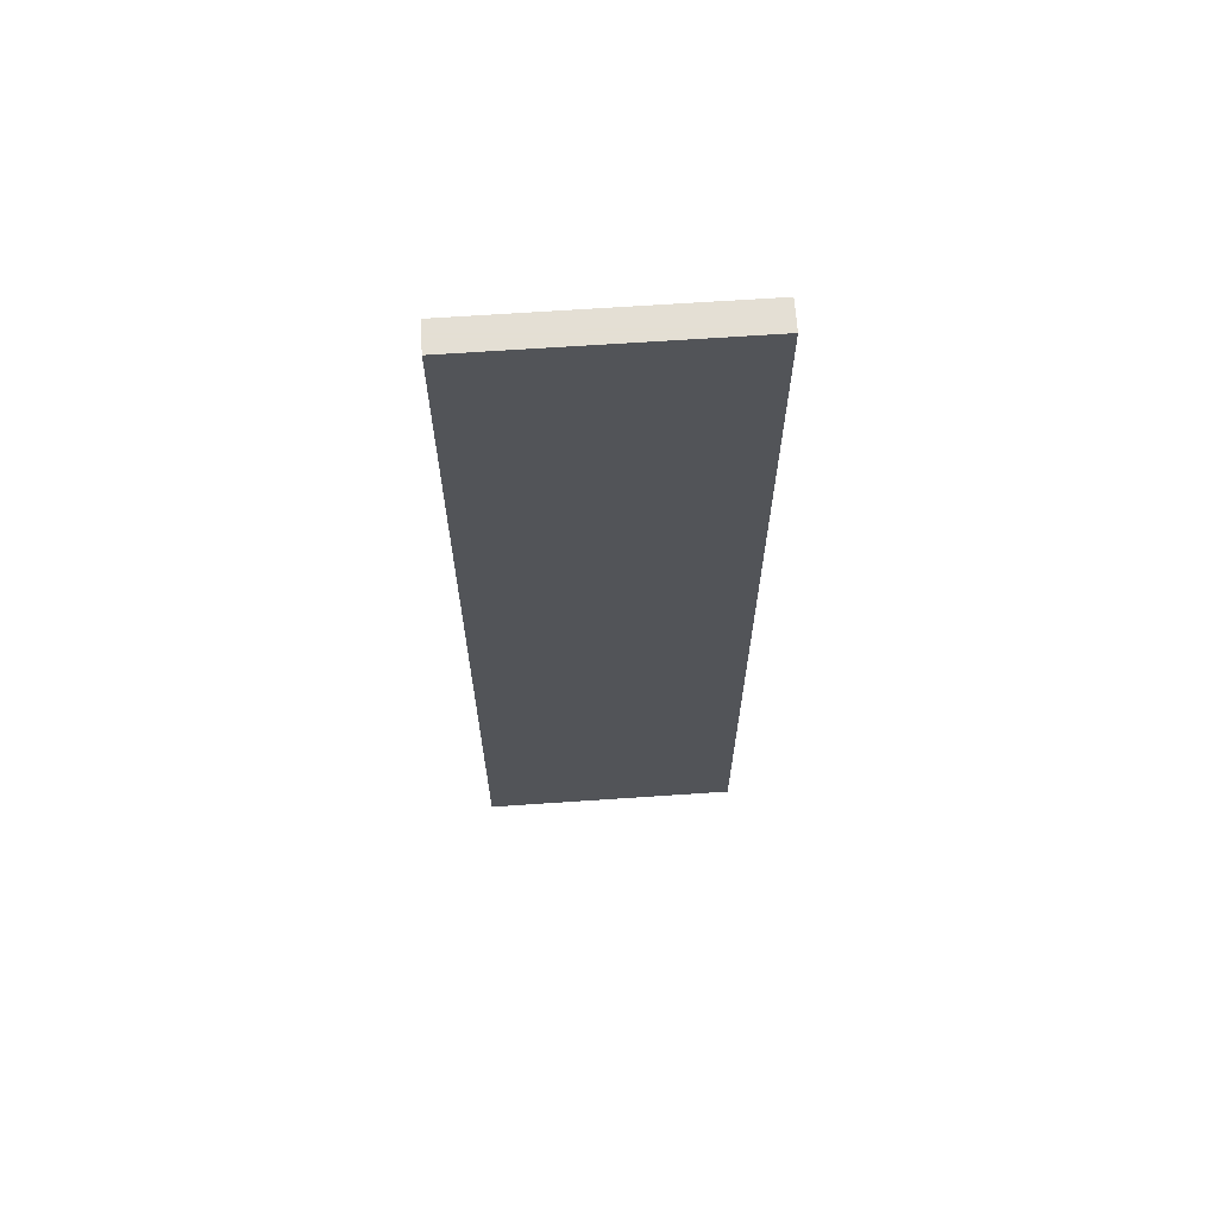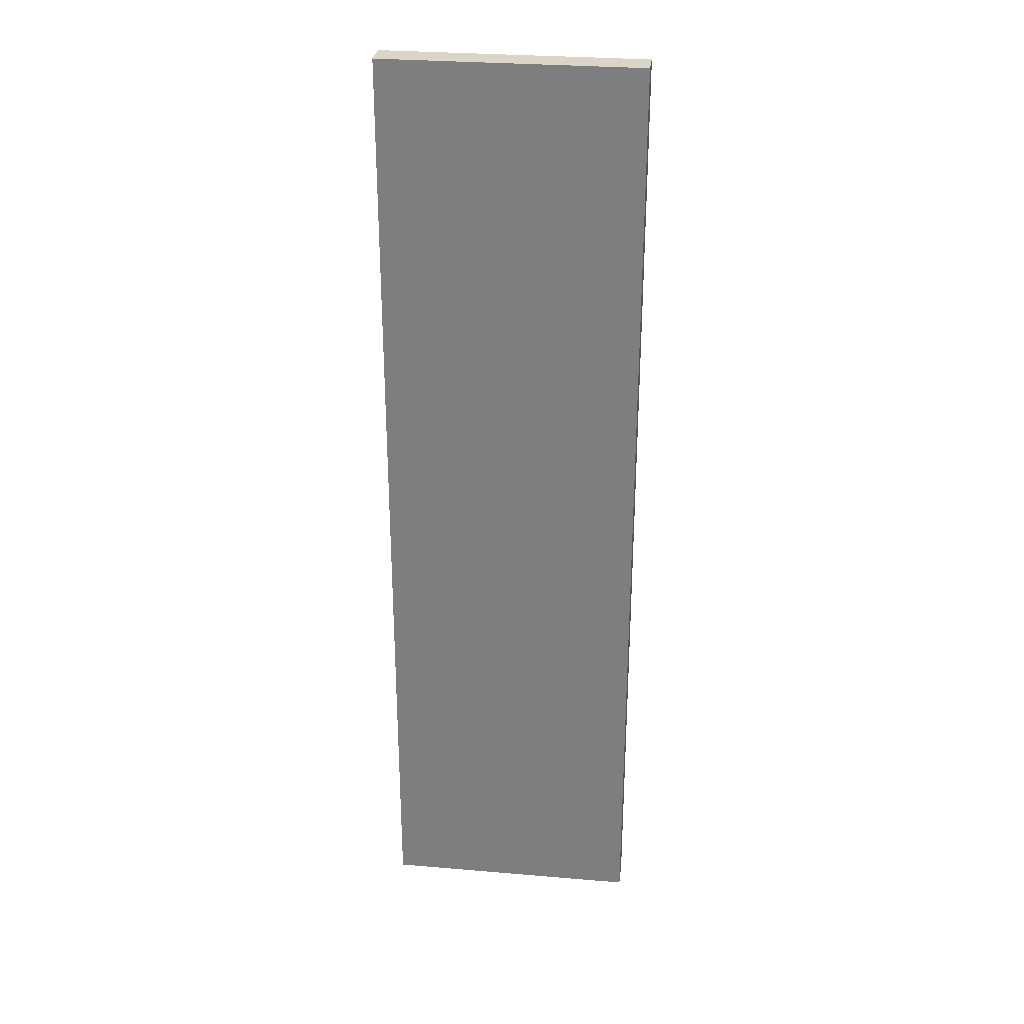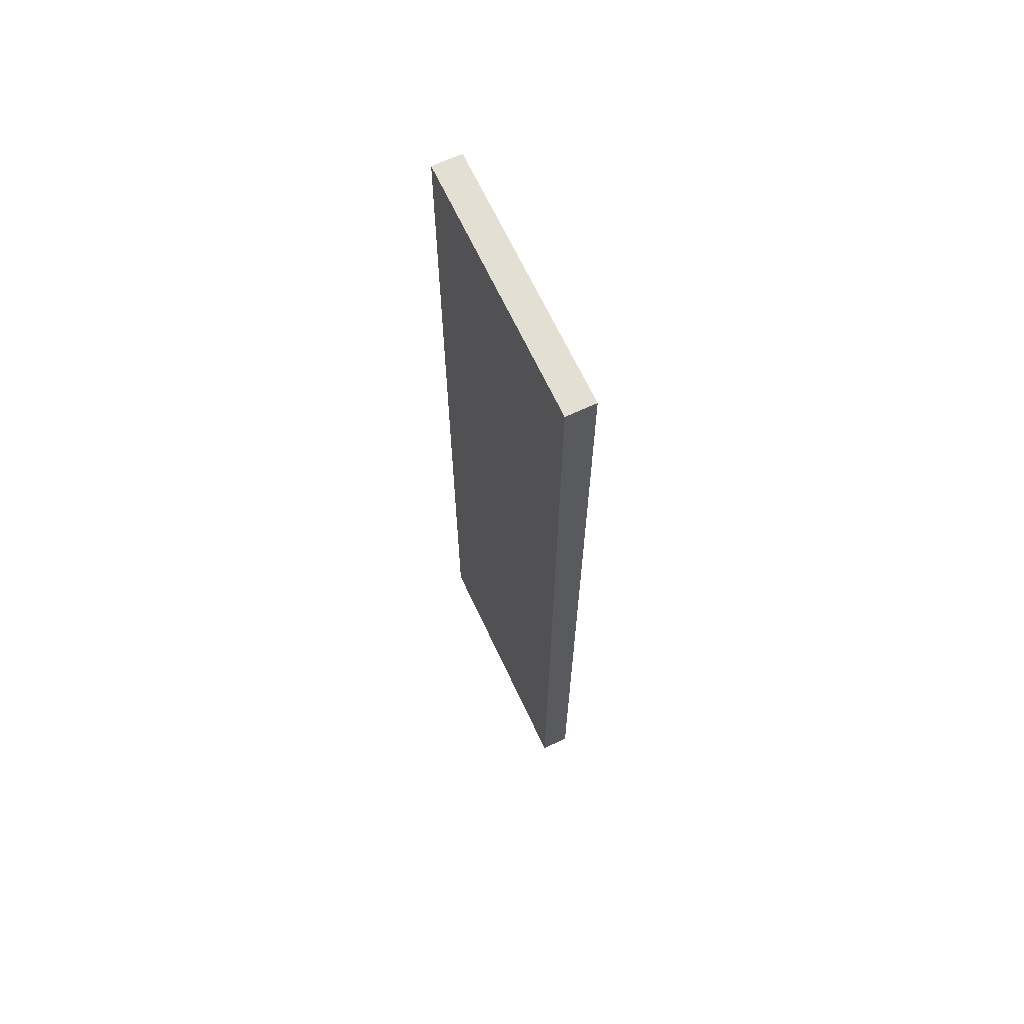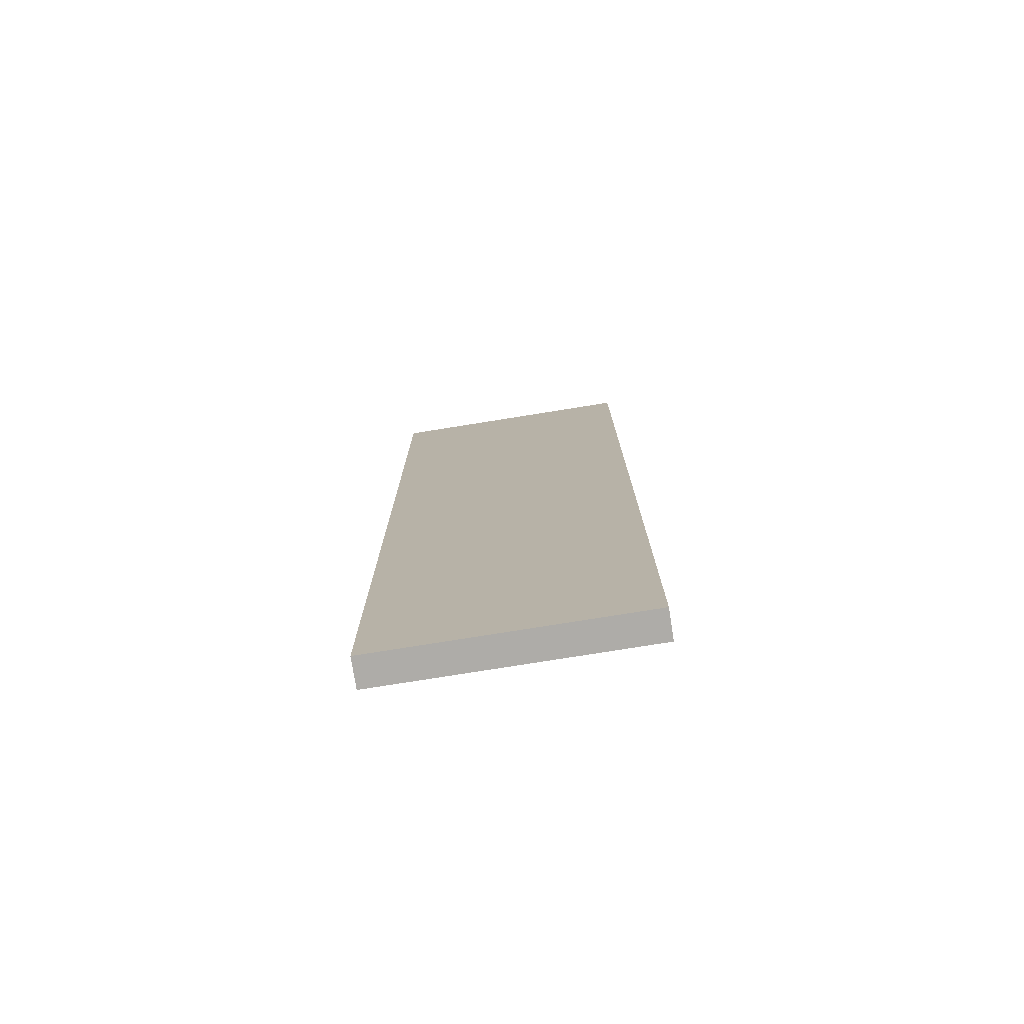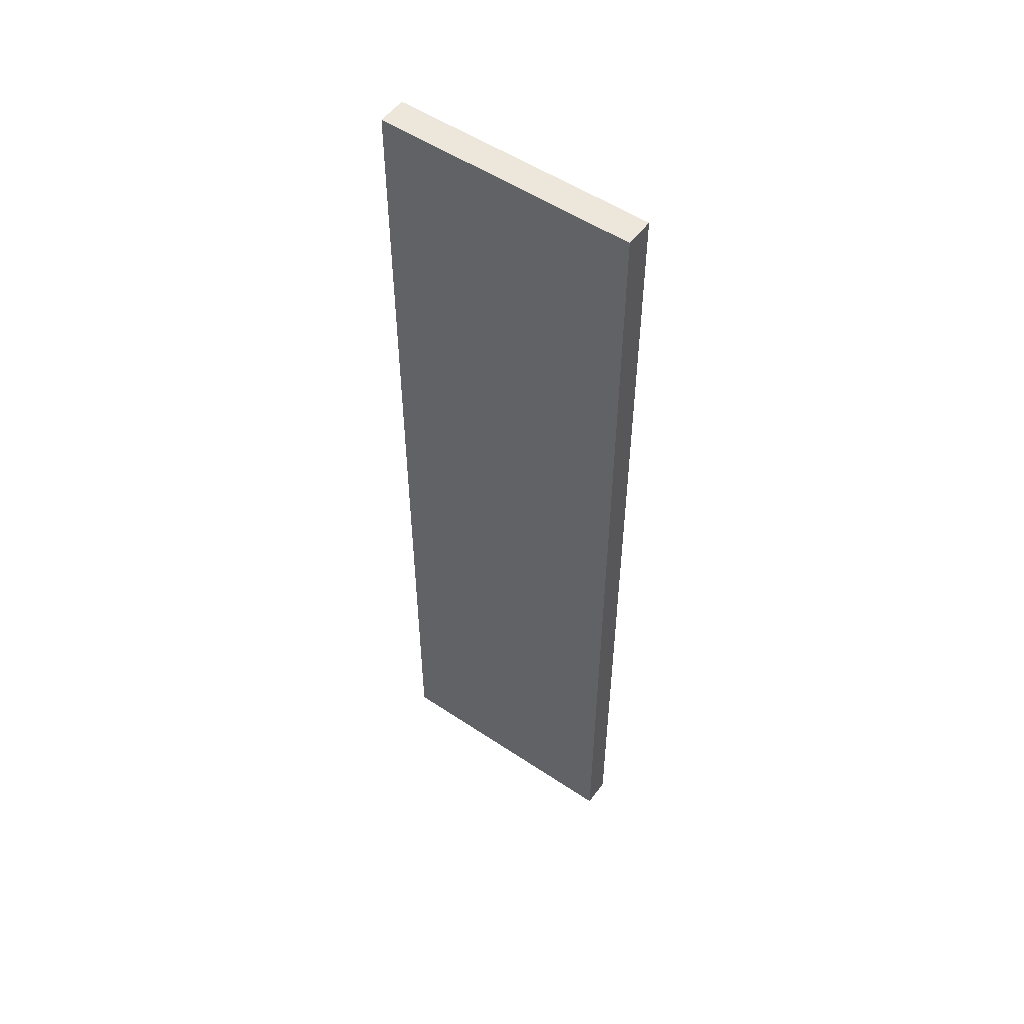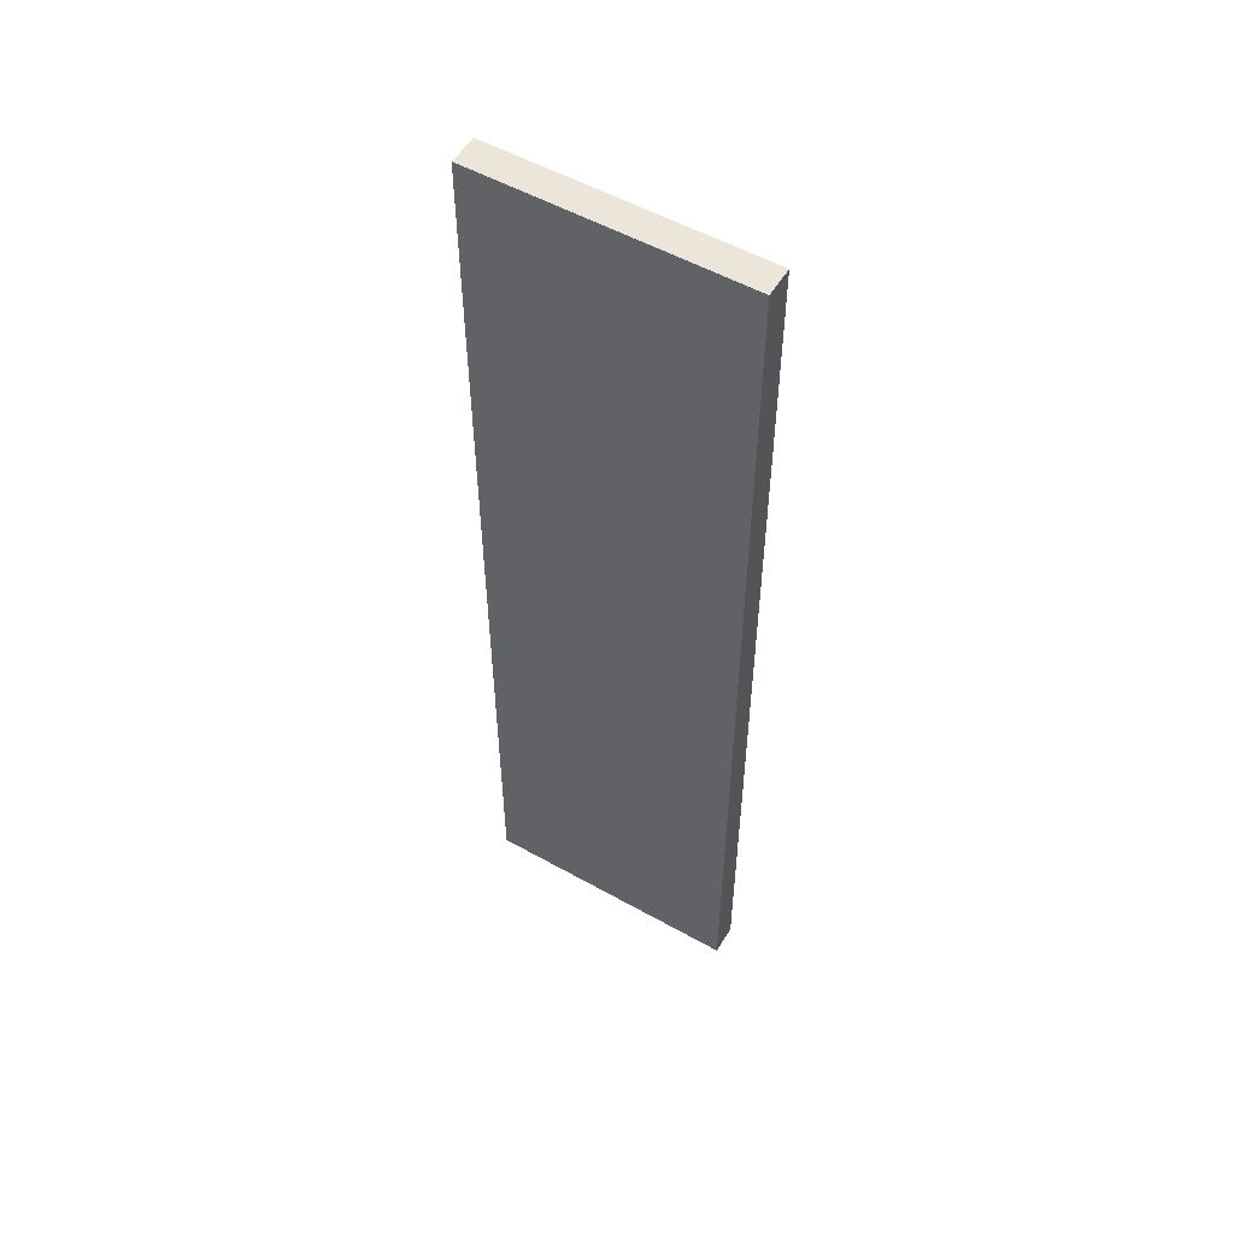
<metadata>
{"format":"obj","ext":"obj","renderer":"f3d","projection":"perspective","resolution":1024,"background":"white","views":[{"elev":66.3,"azim":-3.9,"up":"+Y"},{"elev":29.6,"azim":-172.9,"up":"+Y"},{"elev":67.1,"azim":64.9,"up":"+Y"},{"elev":-76.9,"azim":-170.9,"up":"+Y"},{"elev":53.2,"azim":35.6,"up":"+Y"},{"elev":54.3,"azim":30.7,"up":"+Y"}]}
</metadata>
<code>
v -0.2348 -0.2907 -0.01355
v -0.2348 -0.2907 -0.02717
v -0.2348 0.1639 -0.02717
v -0.3561 0.1639 -0.01356
v -0.3561 -0.2907 -0.01355
v -0.3561 0.1639 -0.02717
v -0.2348 0.1639 -0.01356
v -0.3561 -0.2907 -0.02717
f 1 2 3
f 5 2 1
f 6 3 2
f 6 4 3
f 6 5 4
f 7 1 3
f 7 3 4
f 7 5 1
f 7 4 5
f 8 6 2
f 8 2 5
f 8 5 6

</code>
